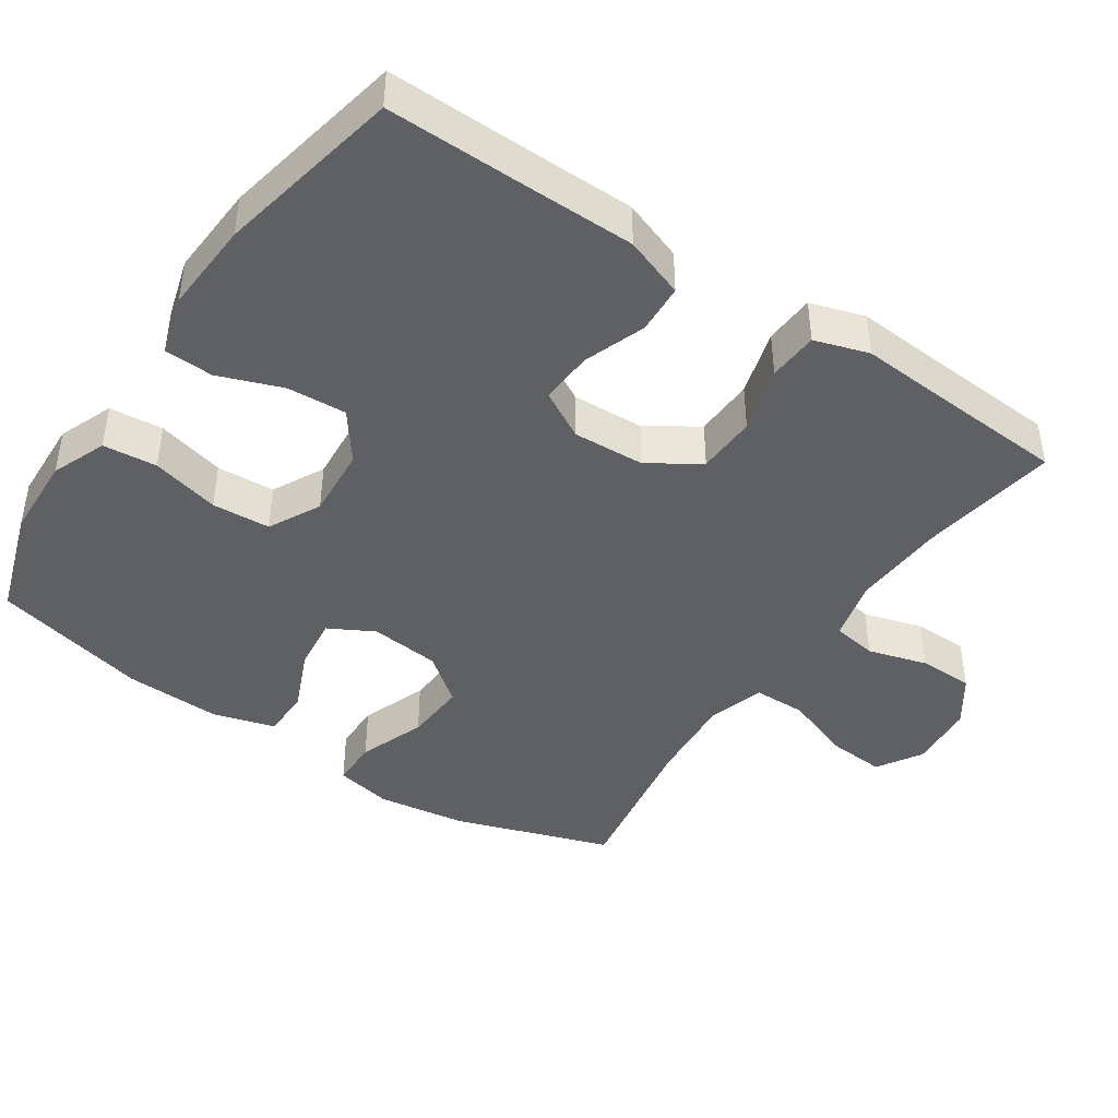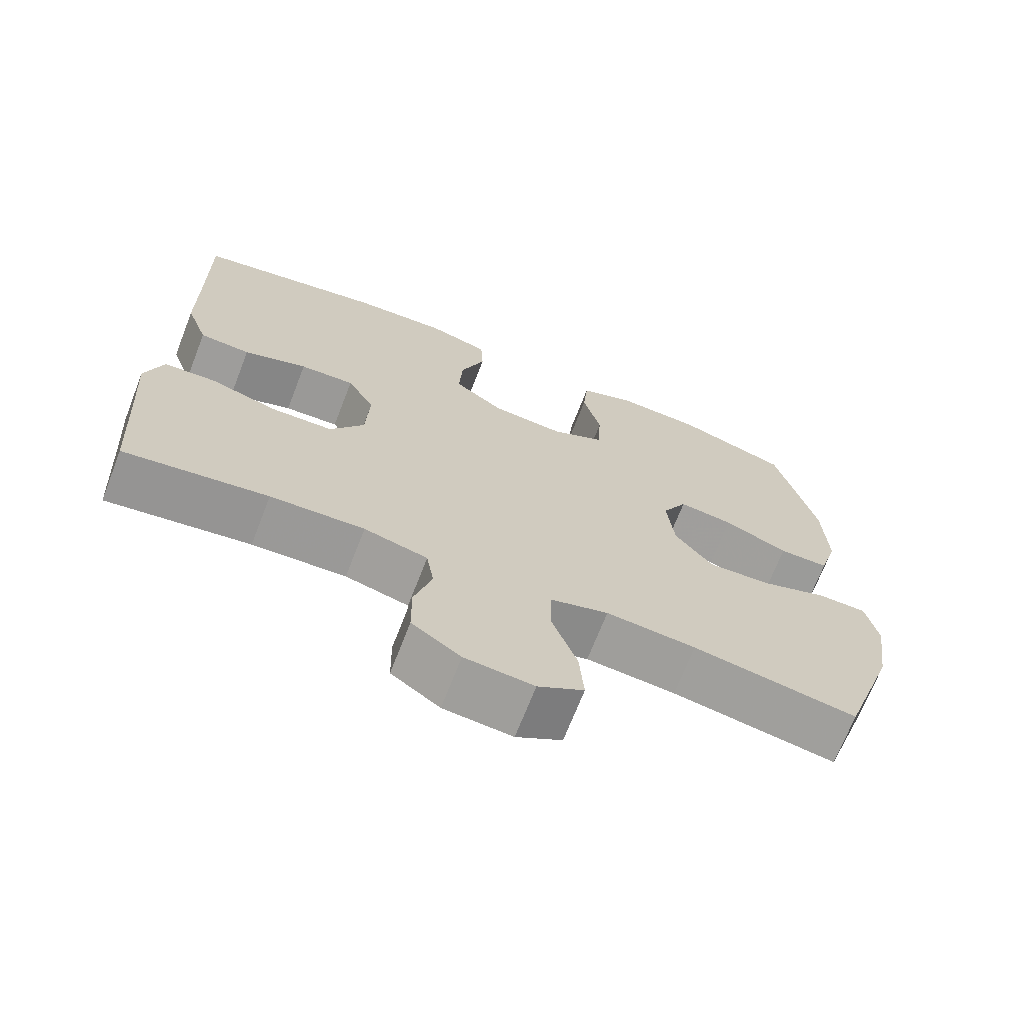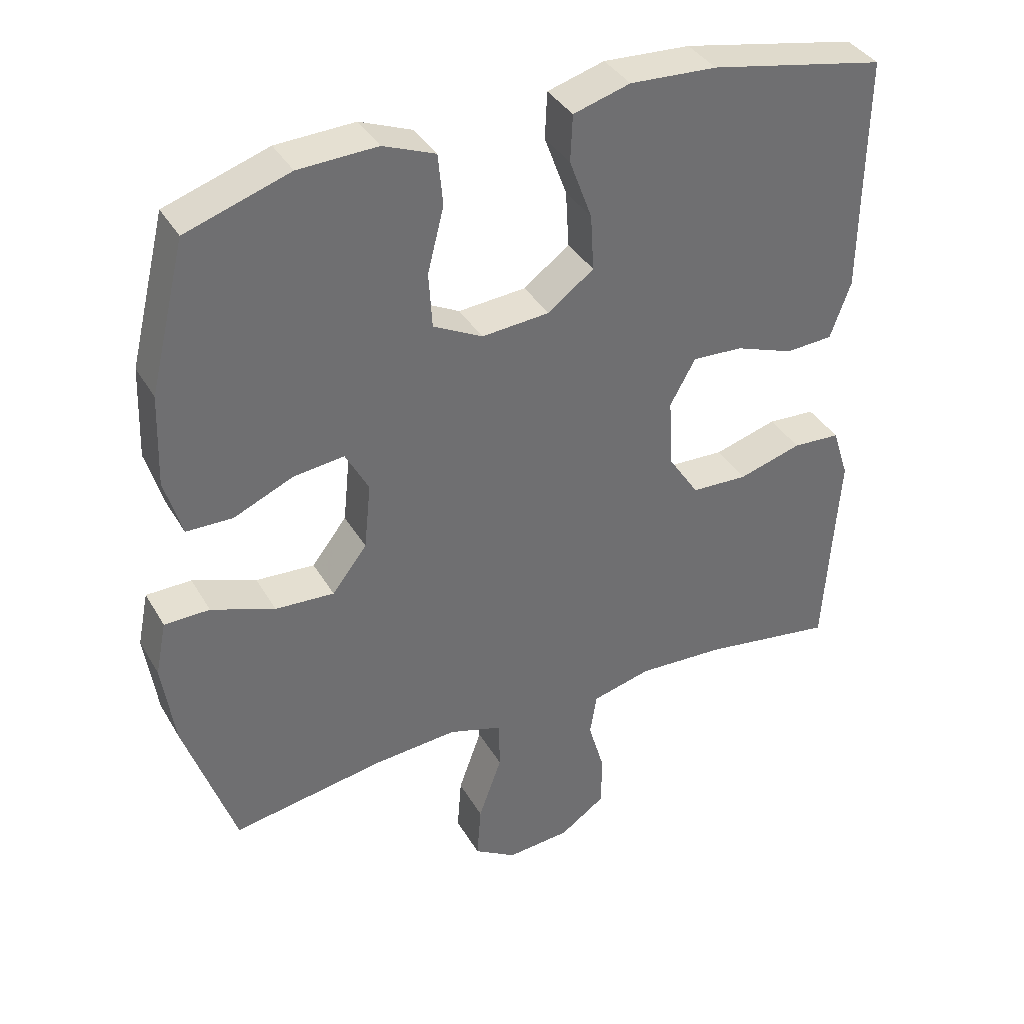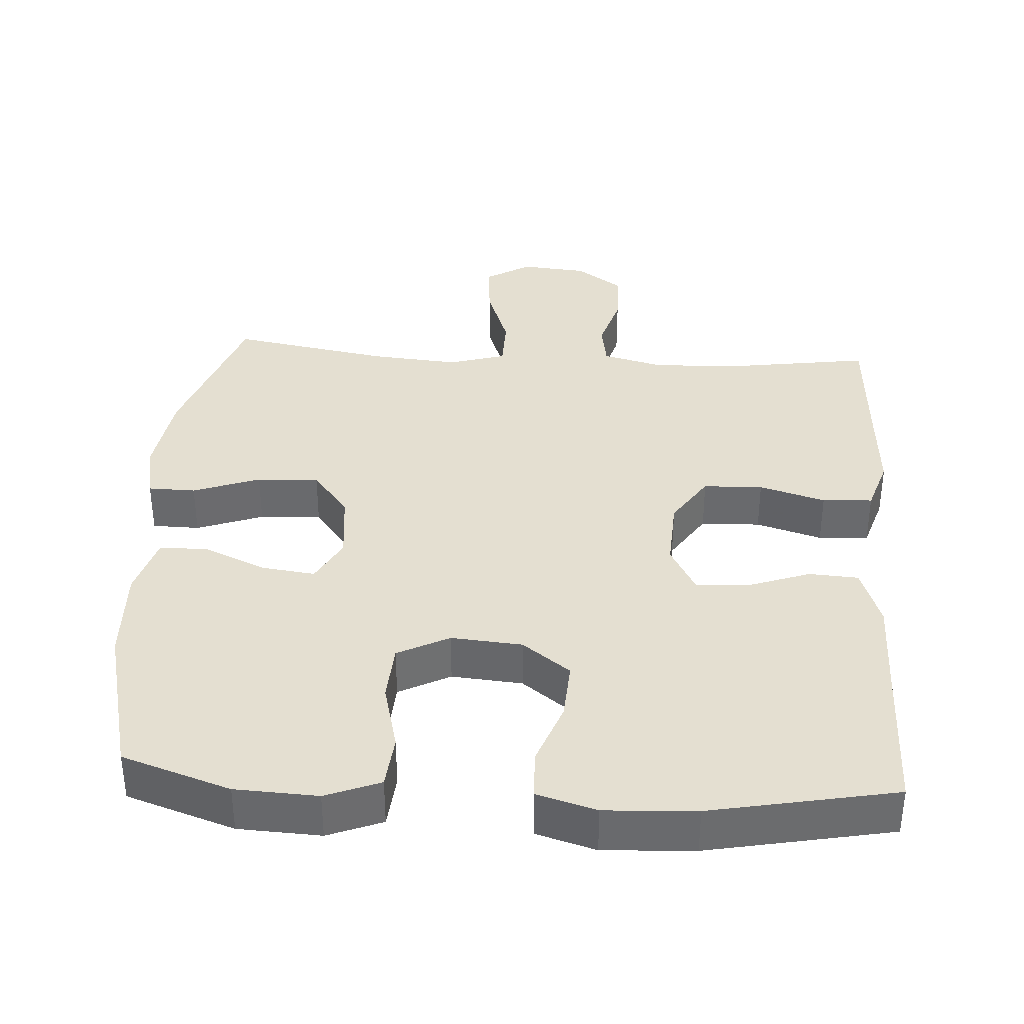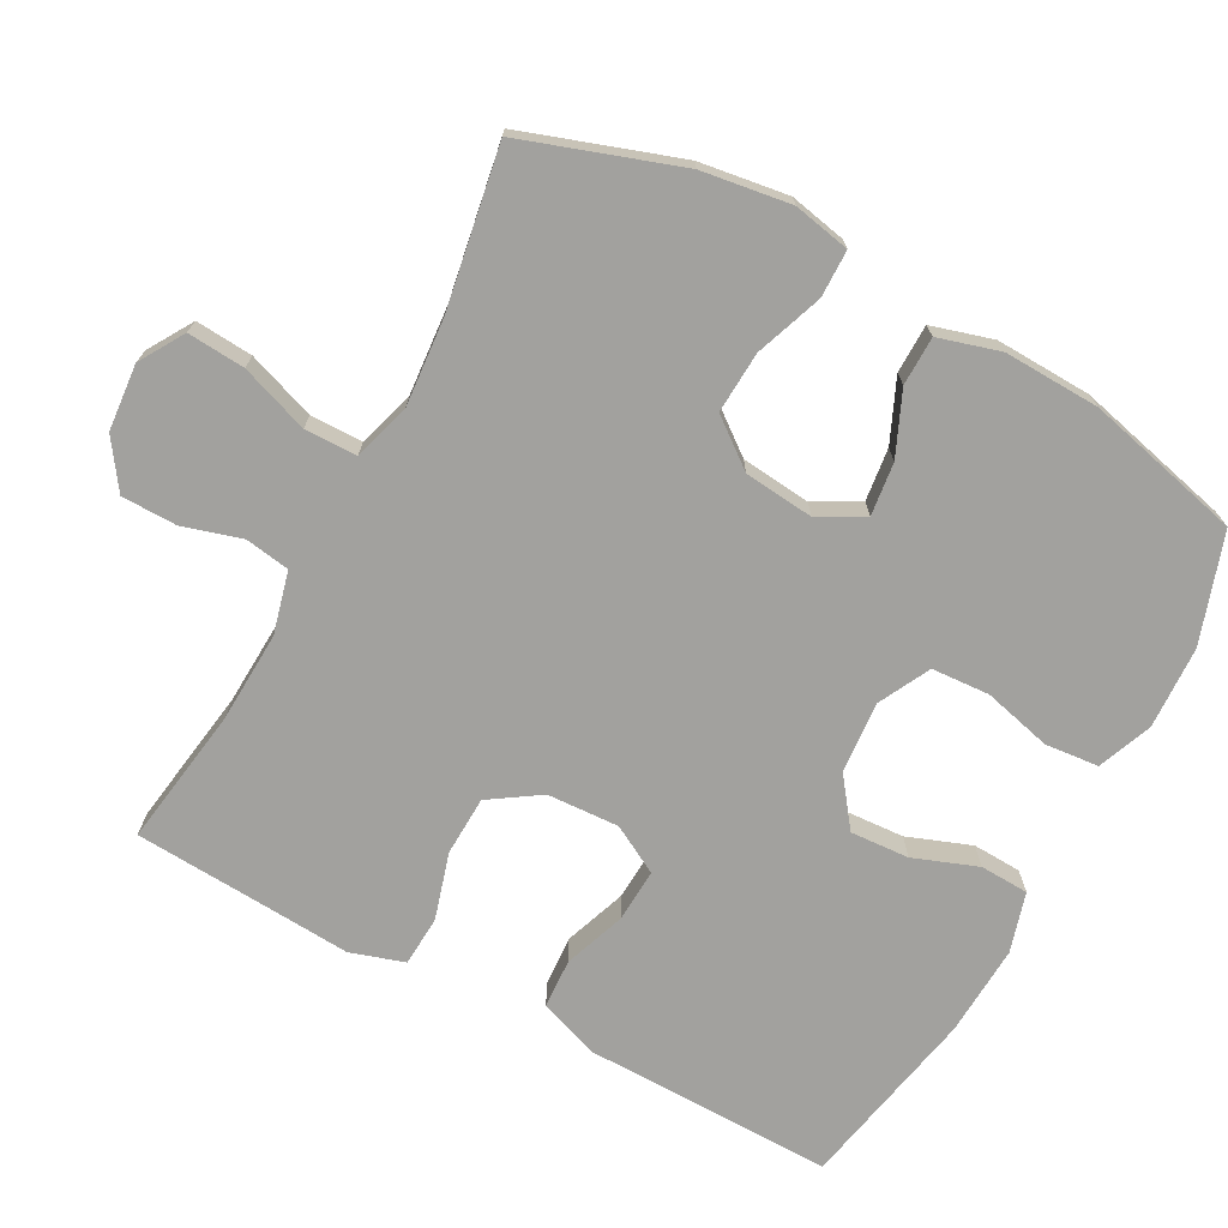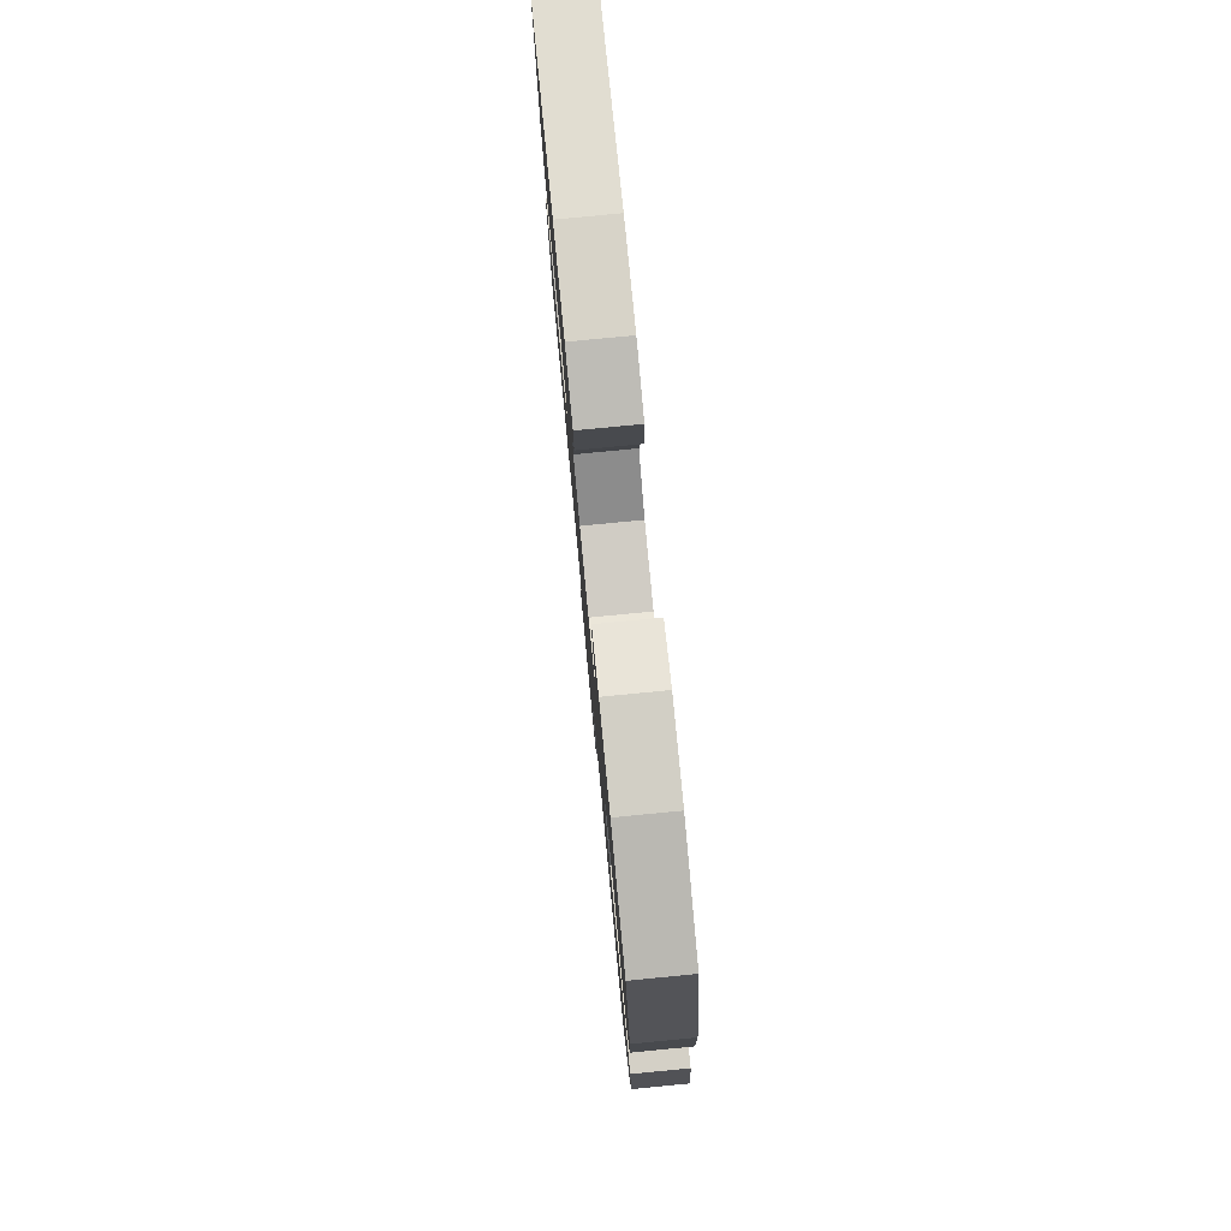
<metadata>
{"format":"obj","ext":"obj","renderer":"f3d","projection":"perspective","resolution":1024,"background":"white","views":[{"elev":-43.2,"azim":55.9,"up":"+Y"},{"elev":-69.8,"azim":158.7,"up":"+Z"},{"elev":37.5,"azim":-27.1,"up":"+Z"},{"elev":36.8,"azim":3.7,"up":"+Y"},{"elev":-72.1,"azim":-118.3,"up":"+Y"},{"elev":79.5,"azim":-95.5,"up":"+Z"}]}
</metadata>
<code>
v -0.5 0.07 0.5
v -0.349 0.07 0.55
v -0.234 0.07 0.555
v -0.158 0.07 0.525
v -0.151 0.07 0.45
v -0.175 0.07 0.355
v -0.17 0.07 0.274
v -0.098 0.07 0.237
v 0.001 0.07 0.245
v 0.068 0.07 0.295
v 0.063 0.07 0.377
v 0.03 0.07 0.466
v 0.033 0.07 0.534
v 0.116 0.07 0.558
v 0.243 0.07 0.551
v 0.5 0.07 0.5
v 0.497 0.07 0.281
v 0.496 0.07 0.152
v 0.466 0.07 0.068
v 0.397 0.07 0.064
v 0.311 0.07 0.095
v 0.237 0.07 0.099
v 0.2 0.07 0.032
v 0.205 0.07 -0.068
v 0.251 0.07 -0.138
v 0.334 0.07 -0.141
v 0.426 0.07 -0.114
v 0.496 0.07 -0.118
v 0.52 0.07 -0.193
v 0.512 0.07 -0.309
v 0.5 0.07 -0.5
v 0.306 0.07 -0.471
v 0.179 0.07 -0.465
v 0.093 0.07 -0.487
v 0.083 0.07 -0.549
v 0.107 0.07 -0.631
v 0.106 0.07 -0.708
v 0.04 0.07 -0.754
v -0.053 0.07 -0.762
v -0.115 0.07 -0.724
v -0.109 0.07 -0.644
v -0.075 0.07 -0.549
v -0.076 0.07 -0.476
v -0.155 0.07 -0.452
v -0.277 0.07 -0.462
v -0.5 0.07 -0.5
v -0.574 0.07 -0.282
v -0.592 0.07 -0.158
v -0.576 0.07 -0.079
v -0.51 0.07 -0.078
v -0.417 0.07 -0.112
v -0.331 0.07 -0.117
v -0.28 0.07 -0.051
v -0.27 0.07 0.046
v -0.304 0.07 0.109
v -0.378 0.07 0.1
v -0.465 0.07 0.062
v -0.533 0.07 0.063
v -0.558 0.07 0.149
v -0.553 0.07 0.283
v -0.5 0 0.5
v -0.349 0 0.55
v -0.234 0 0.555
v -0.158 0 0.525
v -0.151 0 0.45
v -0.175 0 0.355
v -0.17 0 0.274
v -0.098 0 0.237
v 0.001 0 0.245
v 0.068 0 0.295
v 0.063 0 0.377
v 0.03 0 0.466
v 0.033 0 0.534
v 0.116 0 0.558
v 0.243 0 0.551
v 0.5 0 0.5
v 0.497 0 0.281
v 0.496 0 0.152
v 0.466 0 0.068
v 0.397 0 0.064
v 0.311 0 0.095
v 0.237 0 0.099
v 0.2 0 0.032
v 0.205 0 -0.068
v 0.251 0 -0.138
v 0.334 0 -0.141
v 0.426 0 -0.114
v 0.496 0 -0.118
v 0.52 0 -0.193
v 0.512 0 -0.309
v 0.5 0 -0.5
v 0.306 0 -0.471
v 0.179 0 -0.465
v 0.093 0 -0.487
v 0.083 0 -0.549
v 0.107 0 -0.631
v 0.106 0 -0.708
v 0.04 0 -0.754
v -0.053 0 -0.762
v -0.115 0 -0.724
v -0.109 0 -0.644
v -0.075 0 -0.549
v -0.076 0 -0.476
v -0.155 0 -0.452
v -0.277 0 -0.462
v -0.5 0 -0.5
v -0.574 0 -0.282
v -0.592 0 -0.158
v -0.576 0 -0.079
v -0.51 0 -0.078
v -0.417 0 -0.112
v -0.331 0 -0.117
v -0.28 0 -0.051
v -0.27 0 0.046
v -0.304 0 0.109
v -0.378 0 0.1
v -0.465 0 0.062
v -0.533 0 0.063
v -0.558 0 0.149
v -0.553 0 0.283
f 4 5 6
f 3 4 6
f 2 3 6
f 1 2 6
f 60 1 6
f 59 60 6
f 58 59 6
f 57 58 6
f 56 57 6
f 55 56 6 7
f 54 55 7 8
f 53 54 8 9
f 52 53 9 10
f 49 50 51
f 48 49 51
f 47 48 51
f 46 47 51
f 45 46 51
f 44 45 51 52
f 43 44 52 10
f 40 41 42
f 39 40 42
f 38 39 42
f 37 38 42
f 36 37 42
f 35 36 42
f 42 43 10
f 35 42 10
f 34 35 10
f 30 31 32
f 30 32 33
f 29 30 33
f 28 29 33
f 27 28 33
f 26 27 33
f 25 26 33 34
f 19 20 21
f 18 19 21
f 17 18 21
f 17 21 22
f 16 17 22
f 15 16 22
f 14 15 22
f 13 14 22
f 12 13 22
f 11 12 22
f 10 11 22 23
f 24 25 34
f 10 23 24 34
f 66 65 64
f 66 64 63
f 66 63 62
f 66 62 61
f 66 61 120
f 66 120 119
f 66 119 118
f 66 118 117
f 66 117 116
f 67 66 116 115
f 68 67 115 114
f 69 68 114 113
f 70 69 113 112
f 111 110 109
f 111 109 108
f 111 108 107
f 111 107 106
f 111 106 105
f 112 111 105 104
f 70 112 104 103
f 102 101 100
f 102 100 99
f 102 99 98
f 102 98 97
f 102 97 96
f 102 96 95
f 70 103 102
f 70 102 95
f 70 95 94
f 92 91 90
f 93 92 90
f 93 90 89
f 93 89 88
f 93 88 87
f 93 87 86
f 94 93 86 85
f 81 80 79
f 81 79 78
f 81 78 77
f 82 81 77
f 82 77 76
f 82 76 75
f 82 75 74
f 82 74 73
f 82 73 72
f 82 72 71
f 83 82 71 70
f 94 85 84
f 94 84 83 70
f 1 61 62 2
f 2 62 63 3
f 3 63 64 4
f 4 64 65 5
f 5 65 66 6
f 6 66 67 7
f 7 67 68 8
f 8 68 69 9
f 9 69 70 10
f 10 70 71 11
f 11 71 72 12
f 12 72 73 13
f 13 73 74 14
f 14 74 75 15
f 15 75 76 16
f 16 76 77 17
f 17 77 78 18
f 18 78 79 19
f 19 79 80 20
f 20 80 81 21
f 21 81 82 22
f 22 82 83 23
f 23 83 84 24
f 24 84 85 25
f 25 85 86 26
f 26 86 87 27
f 27 87 88 28
f 28 88 89 29
f 29 89 90 30
f 30 90 91 31
f 31 91 92 32
f 32 92 93 33
f 33 93 94 34
f 34 94 95 35
f 35 95 96 36
f 36 96 97 37
f 37 97 98 38
f 38 98 99 39
f 39 99 100 40
f 40 100 101 41
f 41 101 102 42
f 42 102 103 43
f 43 103 104 44
f 44 104 105 45
f 45 105 106 46
f 46 106 107 47
f 47 107 108 48
f 48 108 109 49
f 49 109 110 50
f 50 110 111 51
f 51 111 112 52
f 52 112 113 53
f 53 113 114 54
f 54 114 115 55
f 55 115 116 56
f 56 116 117 57
f 57 117 118 58
f 58 118 119 59
f 59 119 120 60
f 60 120 61 1

</code>
